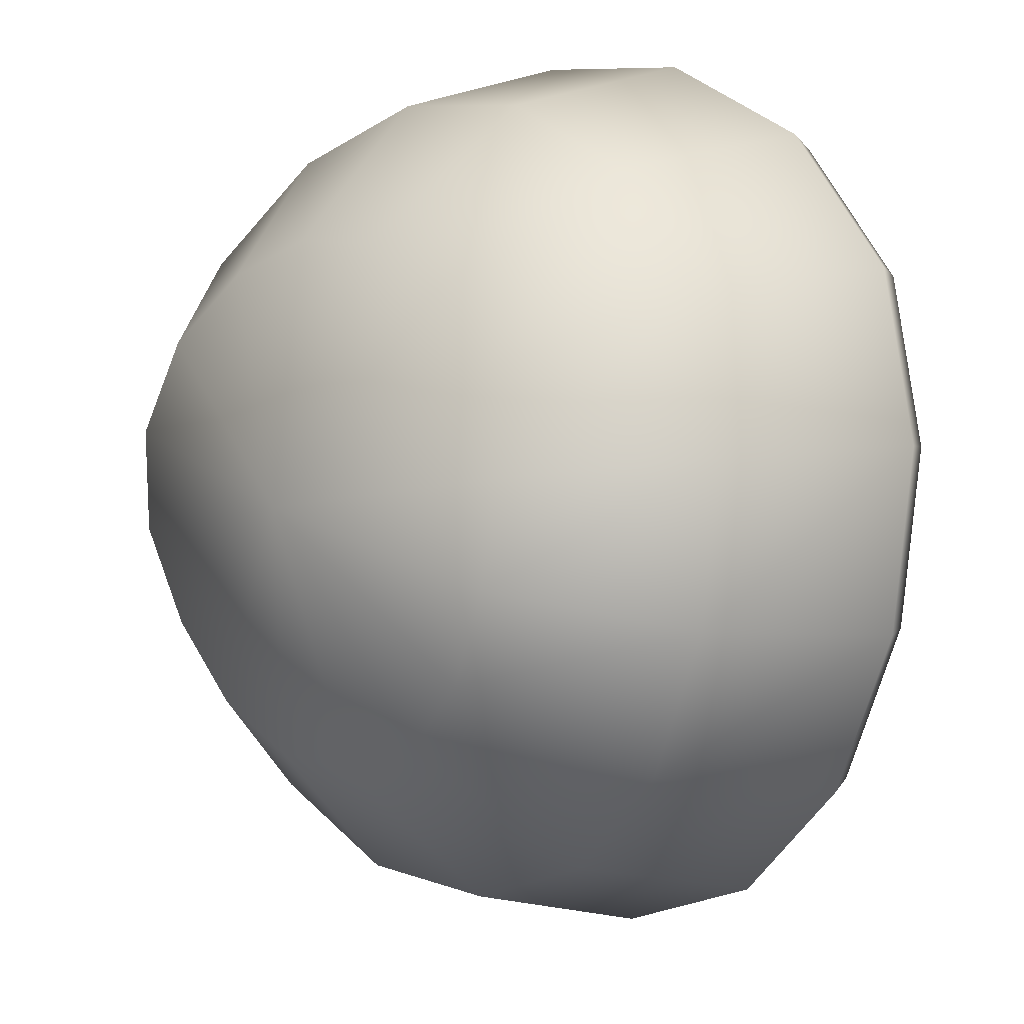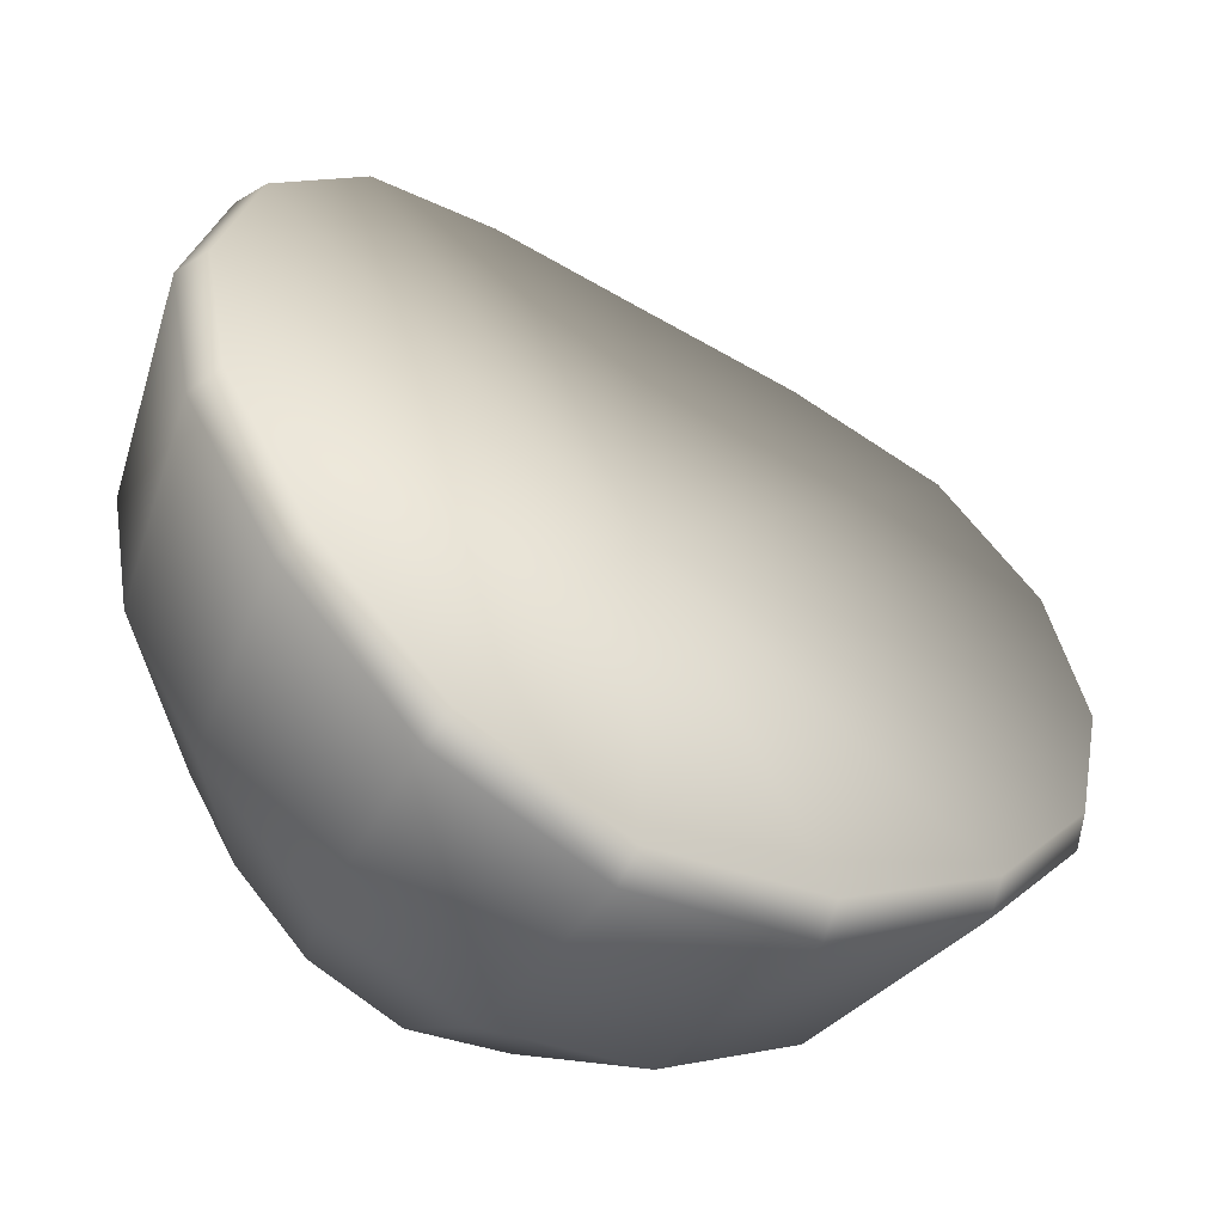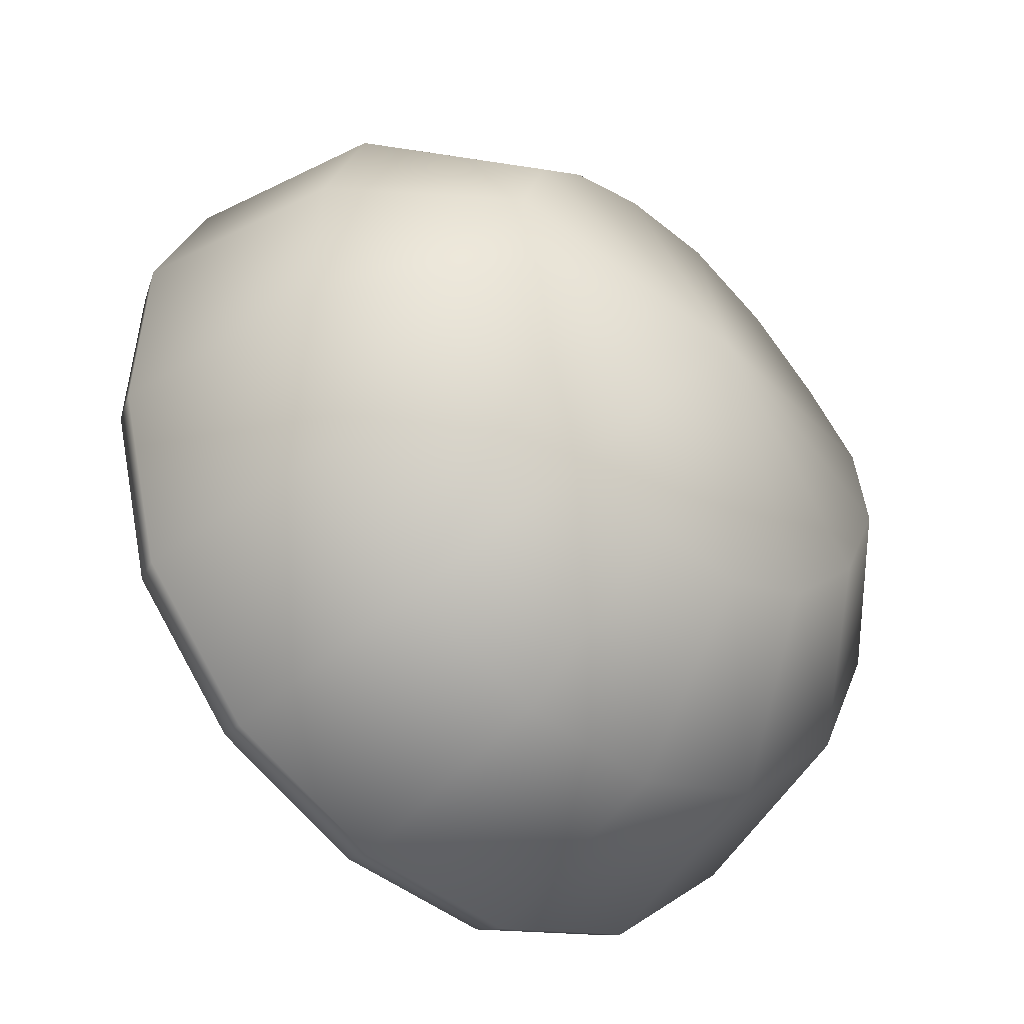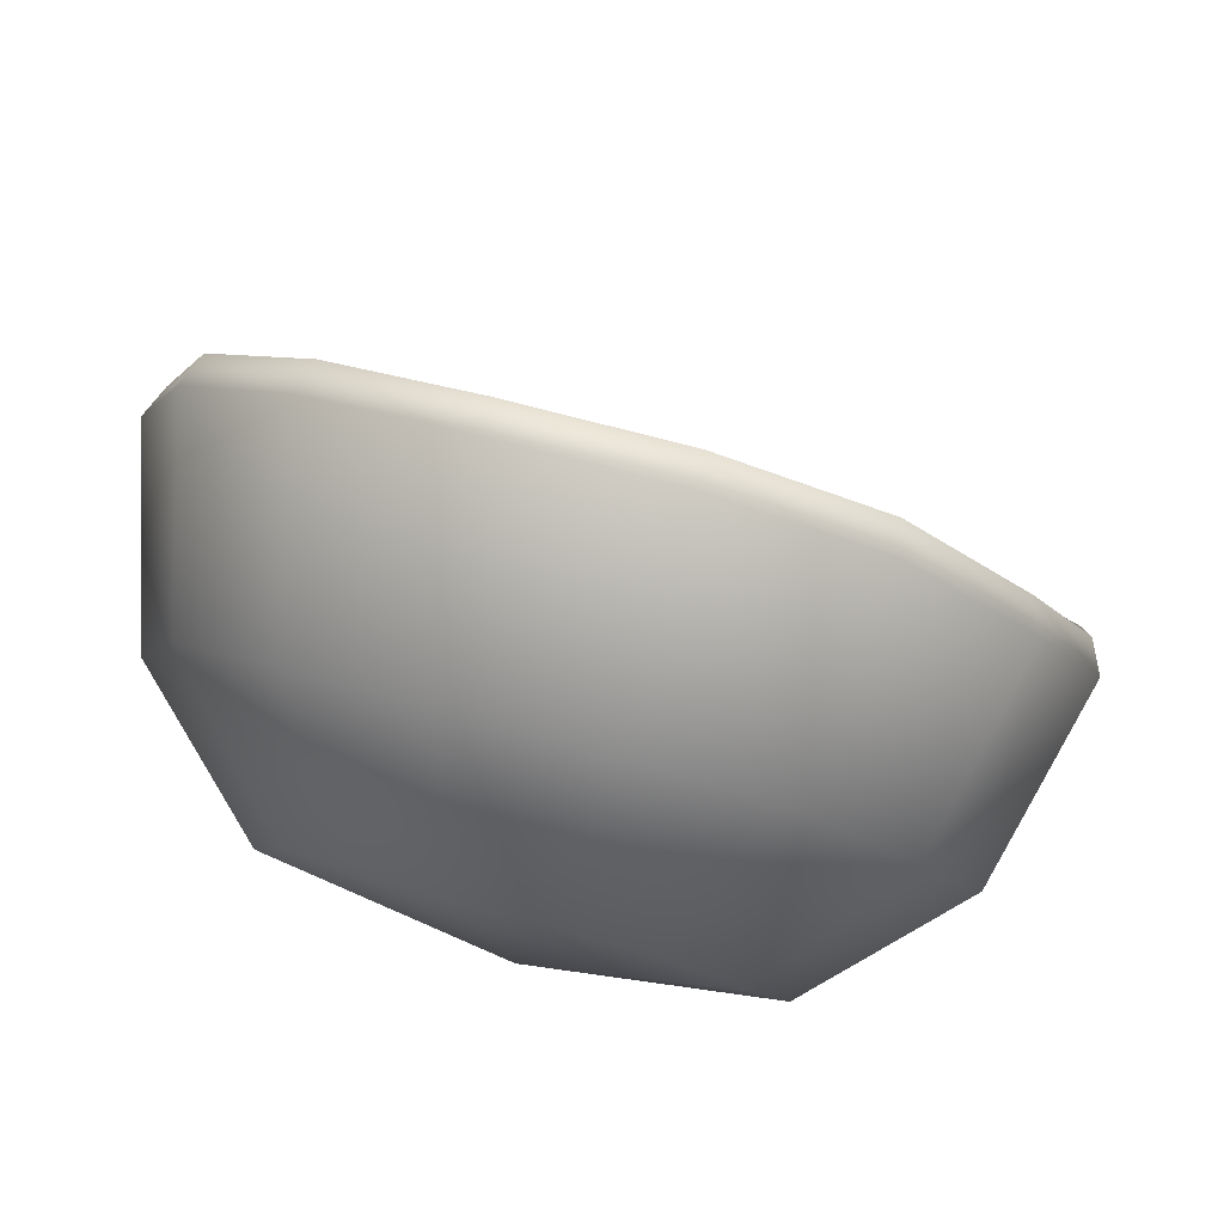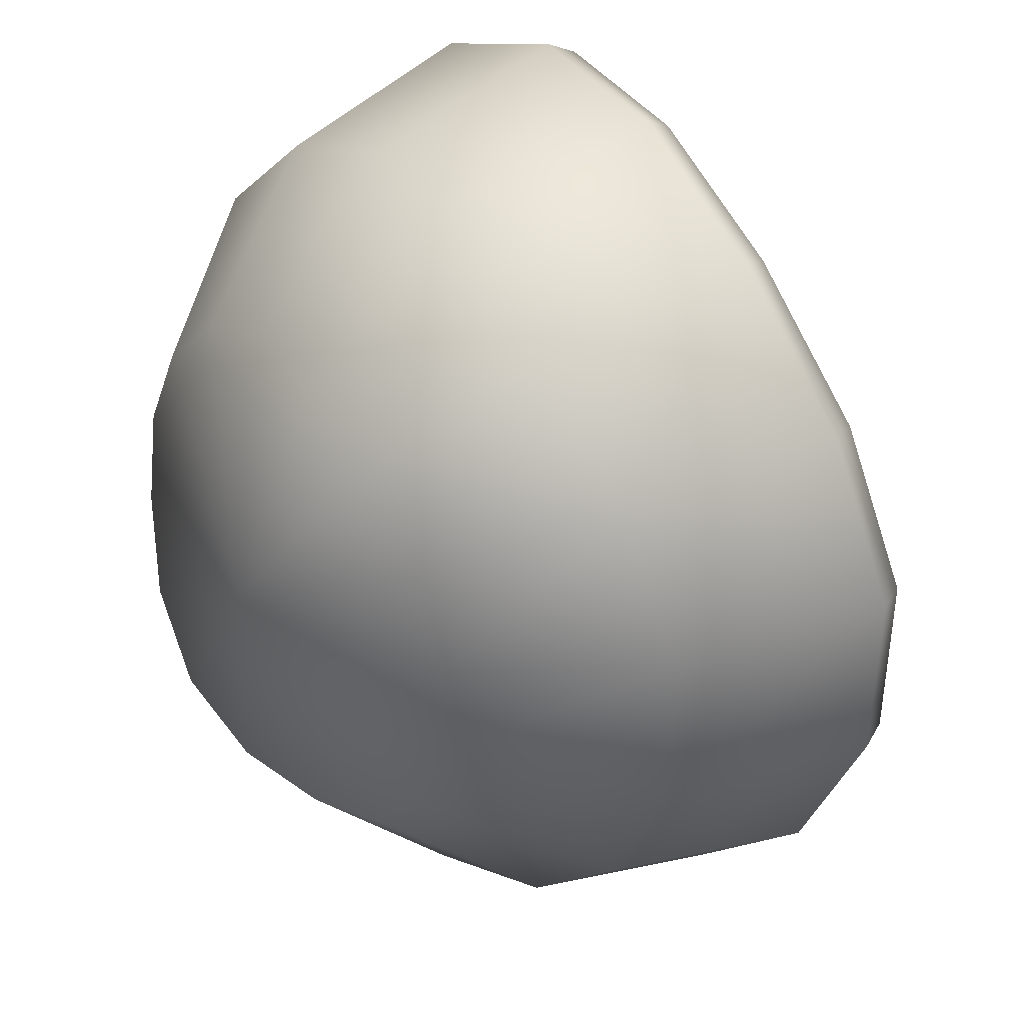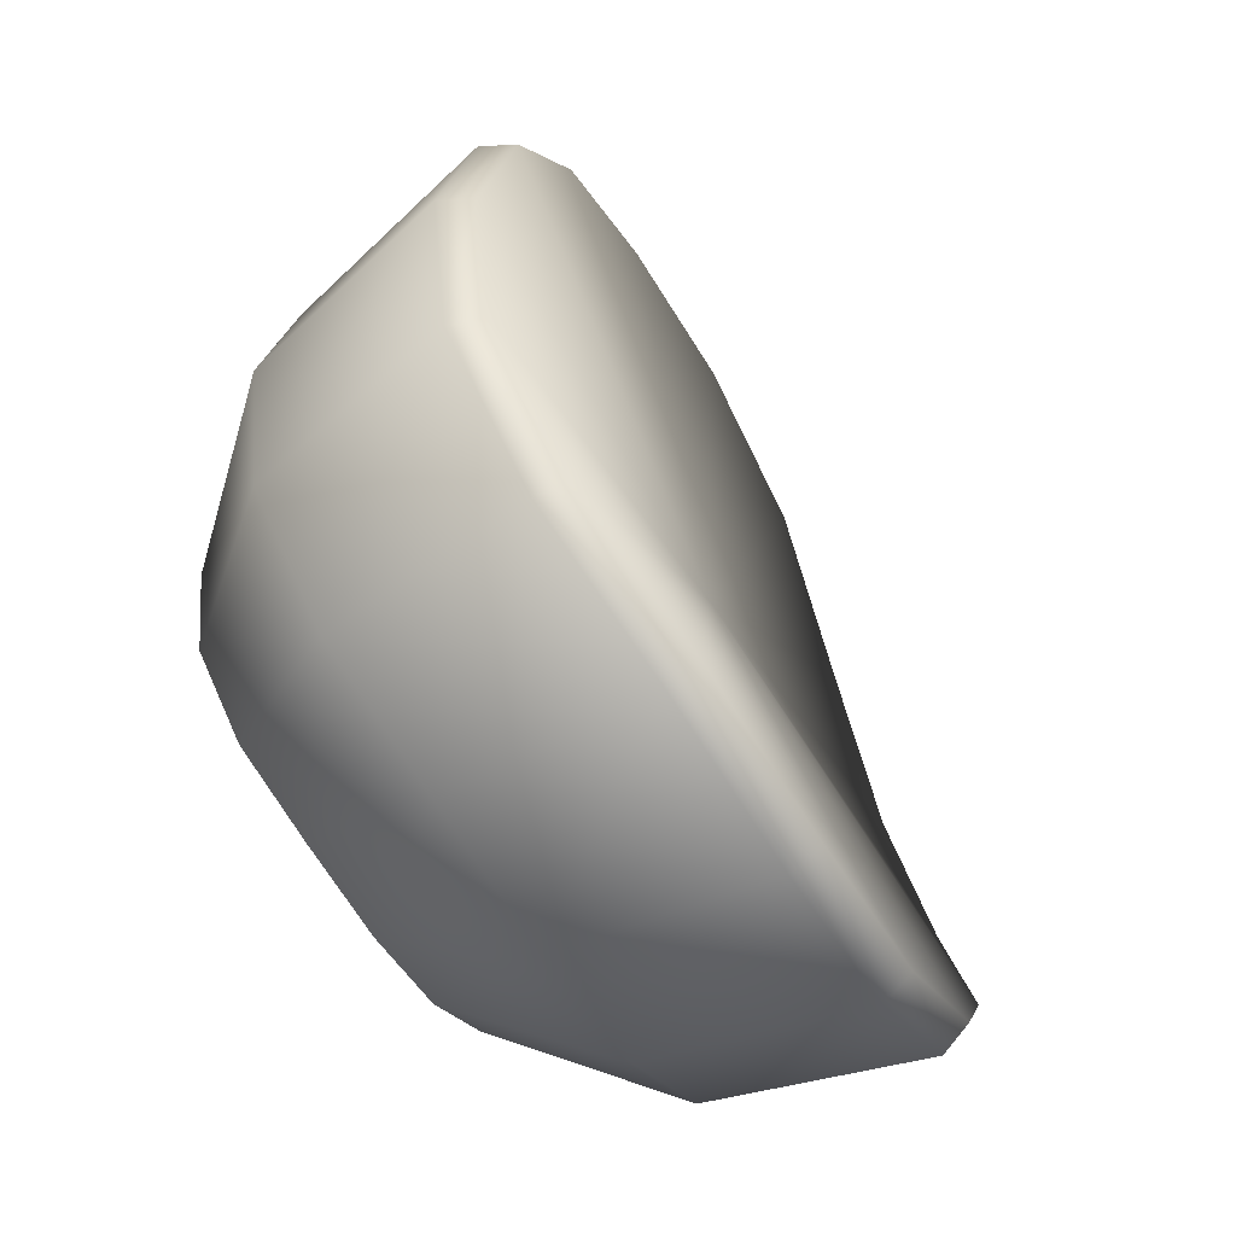
<metadata>
{"format":"obj","ext":"obj","renderer":"f3d","projection":"perspective","resolution":1024,"background":"white","views":[{"elev":-54.4,"azim":177.9,"up":"+Y"},{"elev":-13.9,"azim":-104.2,"up":"+Y"},{"elev":-75.1,"azim":3.4,"up":"+Z"},{"elev":68.1,"azim":66.3,"up":"+Z"},{"elev":-78.1,"azim":-139.4,"up":"+Y"},{"elev":-22.7,"azim":162.4,"up":"+Z"}]}
</metadata>
<code>
g default
v -1.356 -1.063 -1.351
v -0.9424 -0.5517 -1.355
v -0.6043 -0.04615 -1.607
v -0.3653 0.3544 -2.082
v -0.334 0.6475 -2.672
v -0.5545 0.8206 -3.269
v -0.9538 0.8152 -3.801
v -1.399 0.5737 -4.222
v -1.85 0.1551 -4.454
v -2.263 -0.3562 -4.449
v -2.55 -0.9031 -4.221
v -2.64 -1.425 -3.818
v -2.592 -1.783 -3.266
v -2.451 -1.891 -2.631
v -2.201 -1.764 -2.027
v -1.806 -1.482 -1.583
v -1.979 -0.6117 -0.8263
v -2.491 -1.087 -1.09
v -2.939 -1.408 -1.594
v -3.225 -1.551 -2.279
v -3.384 -1.428 -3.001
v -3.439 -1.021 -3.627
v -3.336 -0.4298 -4.086
v -3.01 0.1908 -4.344
v -2.541 0.7714 -4.349
v -2.029 1.247 -4.086
v -1.524 1.521 -3.608
v -1.071 1.528 -3.004
v -0.8208 1.332 -2.326
v -0.8562 0.9985 -1.656
v -1.127 0.5432 -1.117
v -1.51 -0.03115 -0.8313
v -2.203 0.03324 -2.615
v -0.9233 -1.006 -3.227
v -1.637 0.05453 -0.8434
v -0.6998 -0.9049 -2.135
v -1.265 0.6077 -1.12
v -0.4817 -0.5798 -2.297
v -1 1.045 -1.642
v -0.3267 -0.3229 -2.603
v -0.9649 1.365 -2.289
v -0.3064 -0.1343 -2.983
v -1.208 1.556 -2.944
v -0.4485 -0.02272 -3.368
v -1.648 1.552 -3.526
v -0.7067 -0.02521 -3.71
v -2.138 1.289 -3.986
v -0.9939 -0.1803 -3.98
v -2.632 0.8296 -4.241
v -1.284 -0.4498 -4.129
v -3.085 0.2689 -4.236
v -1.55 -0.779 -4.127
v -3.398 -0.3318 -3.987
v -1.735 -1.131 -3.98
v -3.495 -0.9056 -3.546
v -1.791 -1.468 -3.721
v -3.44 -1.299 -2.941
v -1.76 -1.699 -3.366
v -3.287 -1.417 -2.244
v -1.67 -1.768 -2.957
v -3.015 -1.276 -1.581
v -1.51 -1.686 -2.568
v -2.584 -0.9651 -1.093
v -1.256 -1.504 -2.281
v -2.09 -0.5061 -0.8386
v -0.9659 -1.234 -2.132
g gem group3
f 36 2 1 66
f 38 3 2 36
f 40 4 3 38
f 42 5 4 40
f 44 6 5 42
f 46 7 6 44
f 48 8 7 46
f 50 9 8 48
f 52 10 9 50
f 54 11 10 52
f 56 12 11 54
f 58 13 12 56
f 60 14 13 58
f 62 15 14 60
f 64 16 15 62
f 66 1 16 64
f 1 17 18 16
f 16 18 19 15
f 15 19 20 14
f 14 20 21 13
f 13 21 22 12
f 12 22 23 11
f 11 23 24 10
f 10 24 25 9
f 9 25 26 8
f 8 26 27 7
f 7 27 28 6
f 6 28 29 5
f 5 29 30 4
f 4 30 31 3
f 3 31 32 2
f 2 32 17 1
f 66 64 34
f 40 38 34
f 58 56 34
f 47 49 33
f 50 48 34
f 39 41 33
f 57 59 33
f 42 40 34
f 60 58 34
f 49 51 33
f 52 50 34
f 41 43 33
f 59 61 33
f 44 42 34
f 62 60 34
f 65 35 33
f 51 53 33
f 36 66 34
f 54 52 34
f 43 45 33
f 61 63 33
f 46 44 34
f 64 62 34
f 35 37 33
f 53 55 33
f 38 36 34
f 56 54 34
f 45 47 33
f 48 46 34
f 63 65 33
f 37 39 33
f 55 57 33
f 32 35 65 17
f 31 37 35 32
f 30 39 37 31
f 29 41 39 30
f 28 43 41 29
f 27 45 43 28
f 26 47 45 27
f 25 49 47 26
f 24 51 49 25
f 23 53 51 24
f 22 55 53 23
f 21 57 55 22
f 20 59 57 21
f 19 61 59 20
f 18 63 61 19
f 17 65 63 18

</code>
